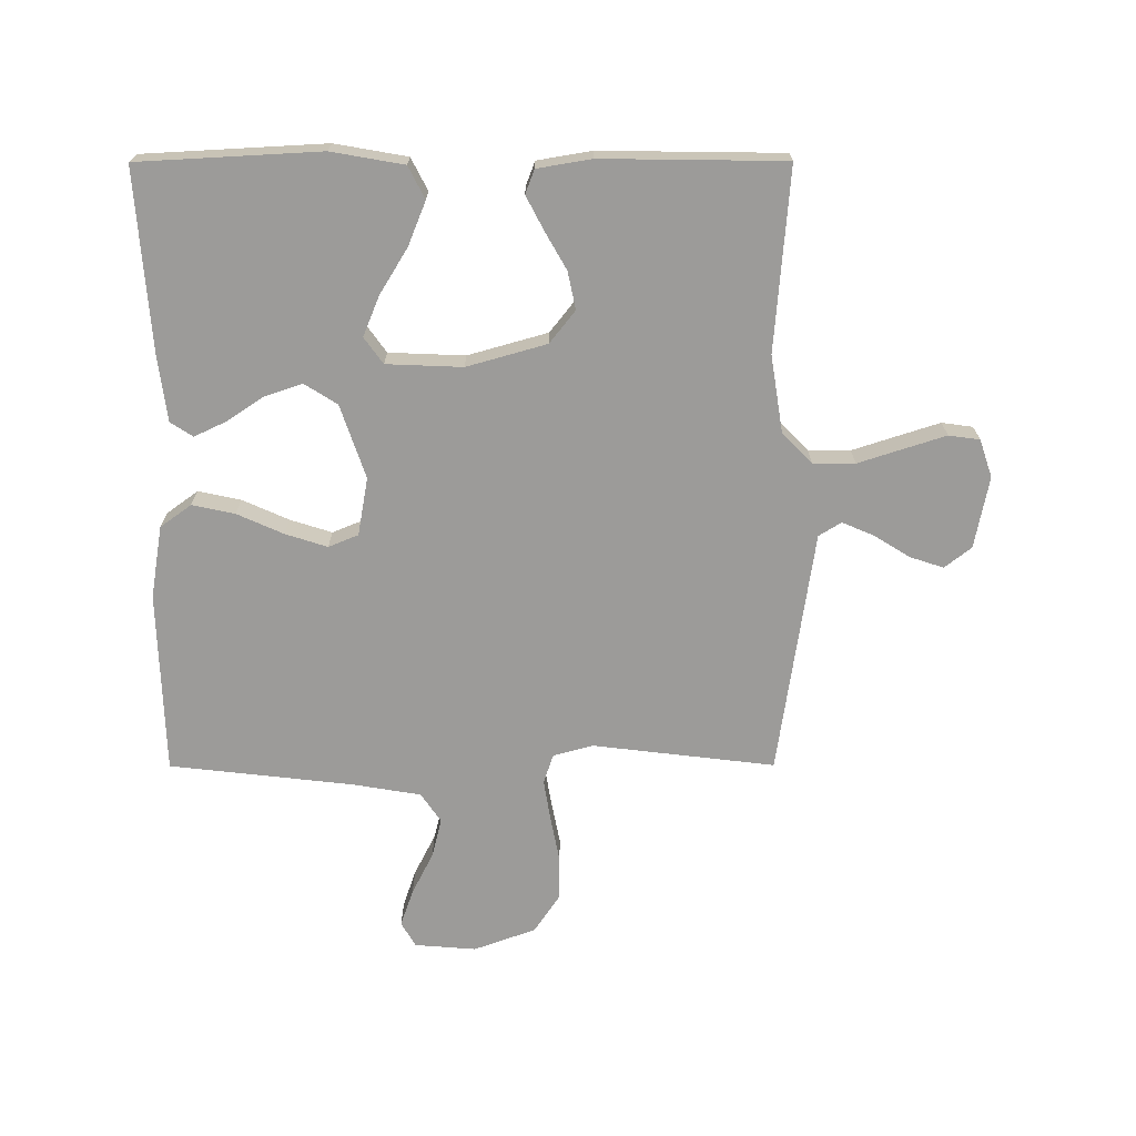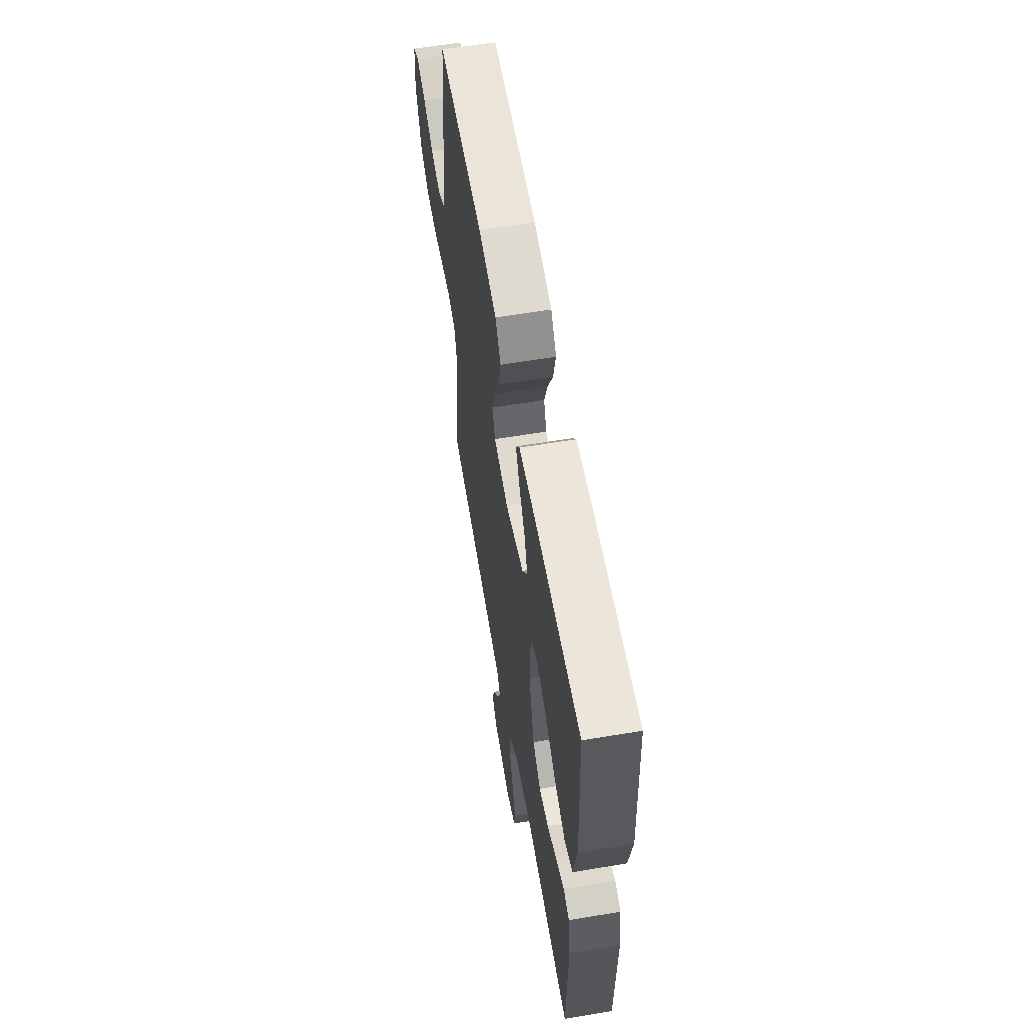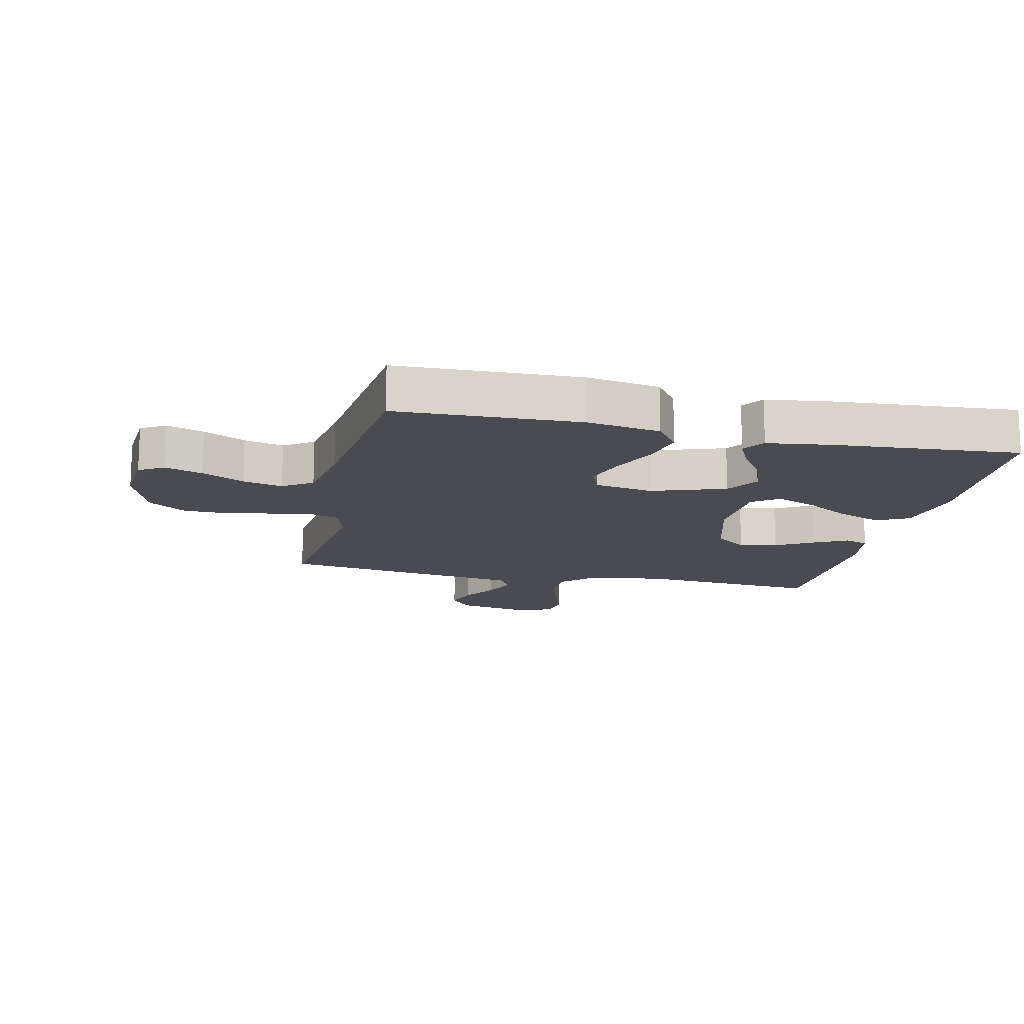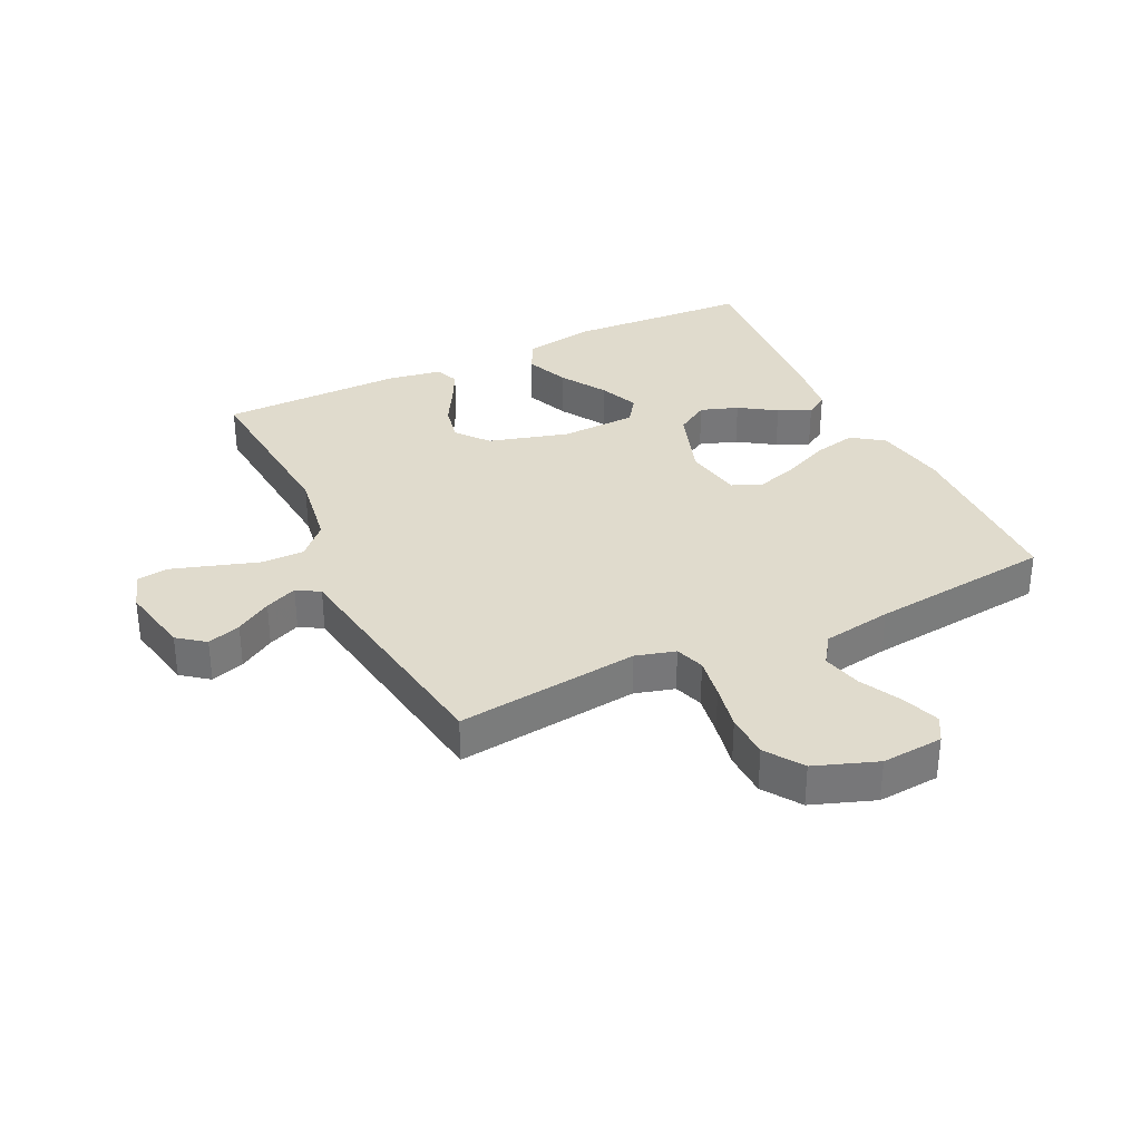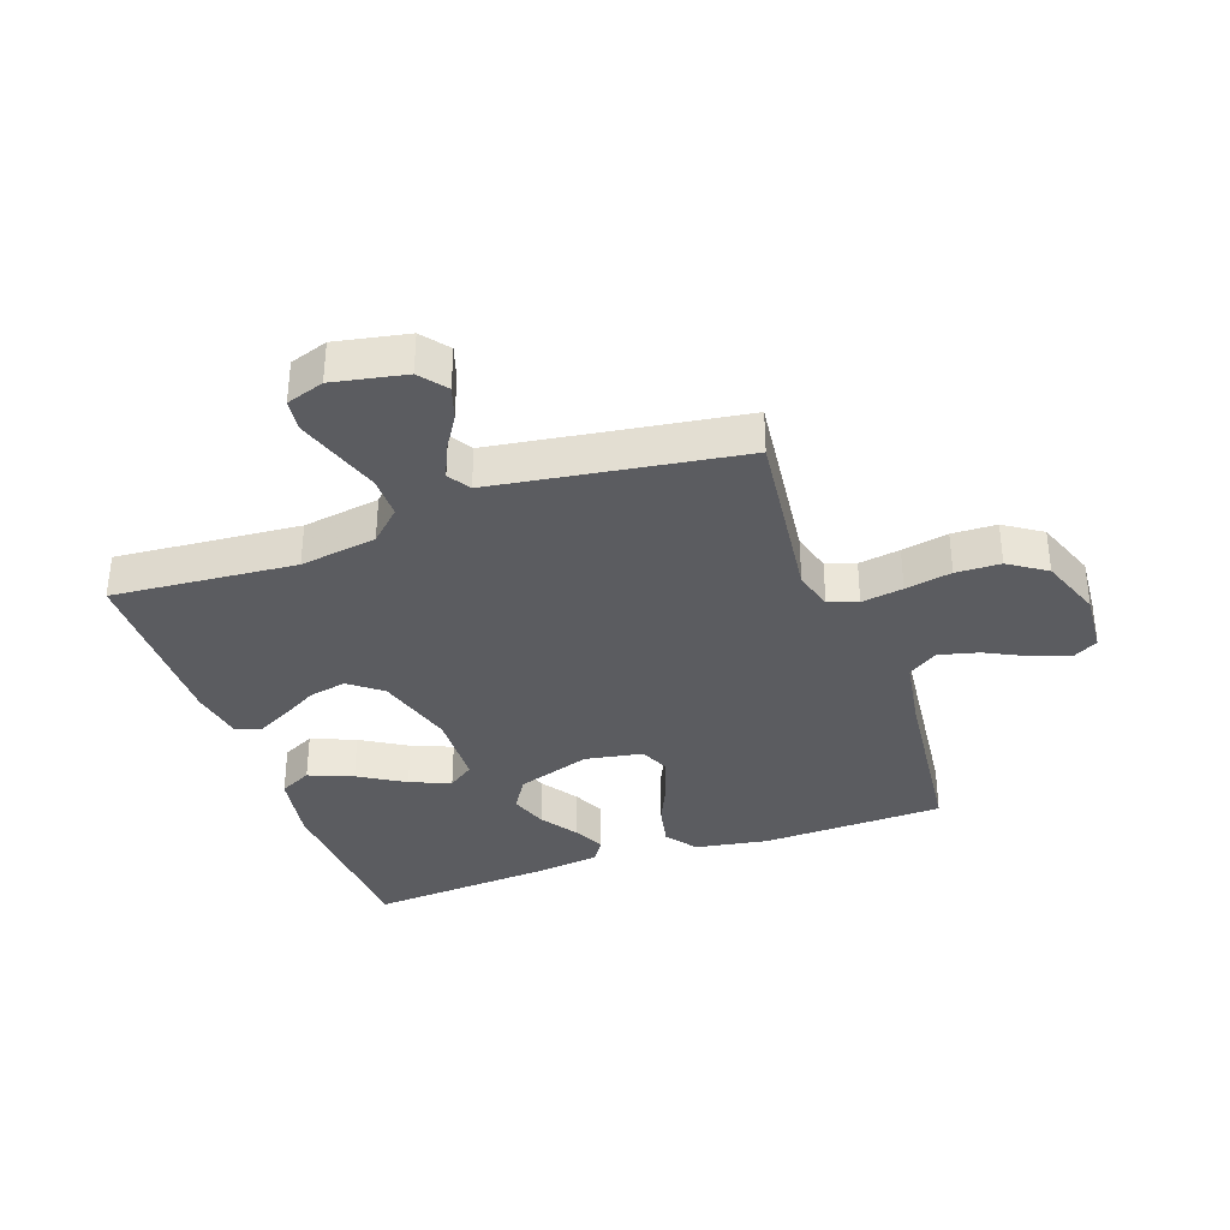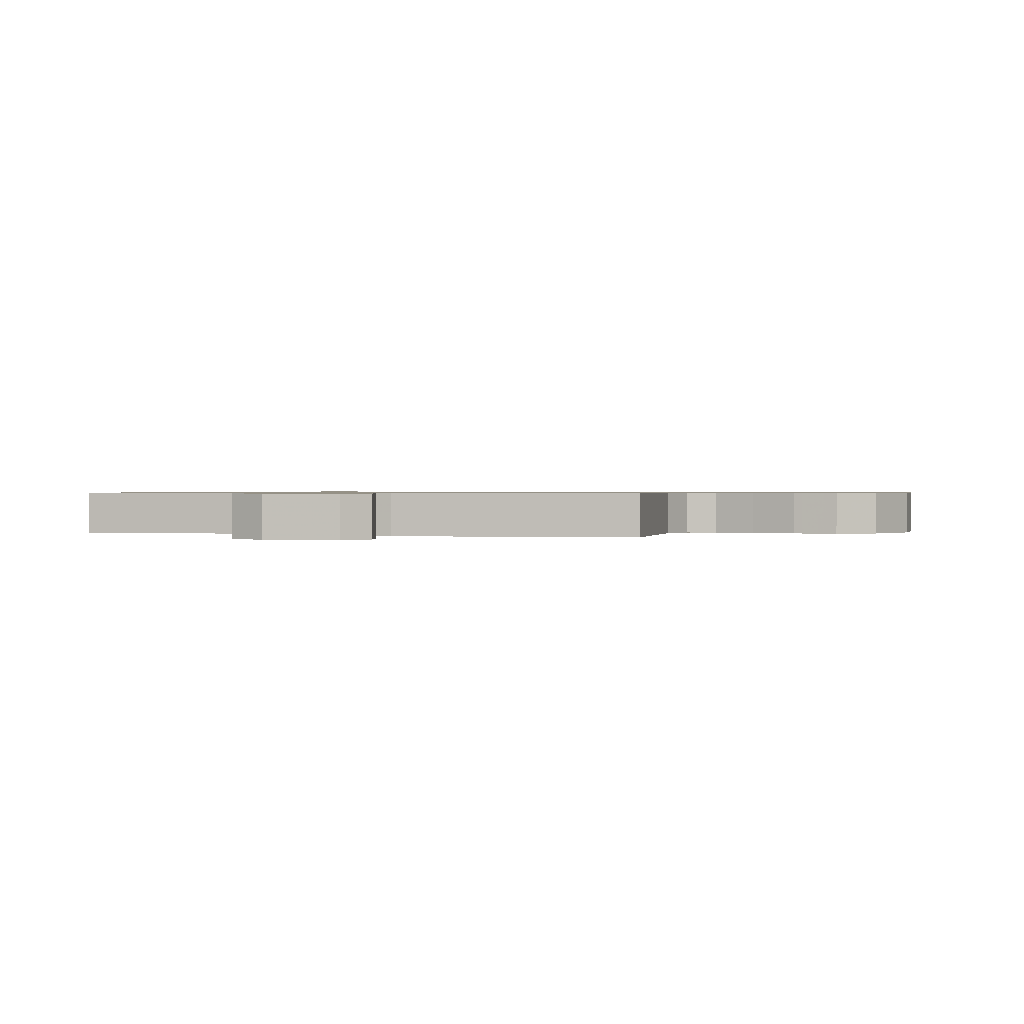
<metadata>
{"format":"obj","ext":"obj","renderer":"f3d","projection":"perspective","resolution":1024,"background":"white","views":[{"elev":-69.8,"azim":90.1,"up":"+Y"},{"elev":60.8,"azim":80.3,"up":"+Z"},{"elev":-14.6,"azim":-12.6,"up":"+Y"},{"elev":33.2,"azim":-115.8,"up":"+Y"},{"elev":-34.9,"azim":-160.5,"up":"+Y"},{"elev":0.7,"azim":-160.5,"up":"+Y"}]}
</metadata>
<code>
v -0.5 0.07 -0.5
v -0.464 0.07 -0.2
v -0.482 0.07 -0.135
v -0.53 0.07 -0.119
v -0.598 0.07 -0.13
v -0.674 0.07 -0.145
v -0.747 0.07 -0.143
v -0.808 0.07 -0.102
v -0.845 0.07 0
v -0.837 0.07 0.101
v -0.796 0.07 0.125
v -0.735 0.07 0.104
v -0.666 0.07 0.069
v -0.601 0.07 0.053
v -0.553 0.07 0.086
v -0.534 0.07 0.2
v -0.5 0.07 0.5
v -0.2 0.07 0.509
v -0.081 0.07 0.489
v -0.044 0.07 0.438
v -0.059 0.07 0.368
v -0.093 0.07 0.292
v -0.115 0.07 0.223
v -0.095 0.07 0.174
v 0 0.07 0.157
v 0.121 0.07 0.198
v 0.155 0.07 0.252
v 0.134 0.07 0.314
v 0.094 0.07 0.374
v 0.069 0.07 0.427
v 0.093 0.07 0.464
v 0.2 0.07 0.478
v 0.5 0.07 0.5
v 0.516 0.07 0.2
v 0.495 0.07 0.081
v 0.442 0.07 0.054
v 0.37 0.07 0.083
v 0.295 0.07 0.129
v 0.229 0.07 0.156
v 0.186 0.07 0.125
v 0.181 0.07 0
v 0.218 0.07 -0.131
v 0.271 0.07 -0.173
v 0.333 0.07 -0.16
v 0.396 0.07 -0.124
v 0.45 0.07 -0.096
v 0.489 0.07 -0.111
v 0.504 0.07 -0.2
v 0.5 0.07 -0.5
v 0.2 0.07 -0.476
v 0.074 0.07 -0.496
v 0.023 0.07 -0.545
v 0.023 0.07 -0.614
v 0.047 0.07 -0.688
v 0.069 0.07 -0.757
v 0.062 0.07 -0.808
v 0 0.07 -0.829
v -0.118 0.07 -0.806
v -0.152 0.07 -0.762
v -0.134 0.07 -0.707
v -0.098 0.07 -0.649
v -0.075 0.07 -0.596
v -0.098 0.07 -0.559
v -0.2 0.07 -0.544
v -0.5 0 -0.5
v -0.464 0 -0.2
v -0.482 0 -0.135
v -0.53 0 -0.119
v -0.598 0 -0.13
v -0.674 0 -0.145
v -0.747 0 -0.143
v -0.808 0 -0.102
v -0.845 0 0
v -0.837 0 0.101
v -0.796 0 0.125
v -0.735 0 0.104
v -0.666 0 0.069
v -0.601 0 0.053
v -0.553 0 0.086
v -0.534 0 0.2
v -0.5 0 0.5
v -0.2 0 0.509
v -0.081 0 0.489
v -0.044 0 0.438
v -0.059 0 0.368
v -0.093 0 0.292
v -0.115 0 0.223
v -0.095 0 0.174
v 0 0 0.157
v 0.121 0 0.198
v 0.155 0 0.252
v 0.134 0 0.314
v 0.094 0 0.374
v 0.069 0 0.427
v 0.093 0 0.464
v 0.2 0 0.478
v 0.5 0 0.5
v 0.516 0 0.2
v 0.495 0 0.081
v 0.442 0 0.054
v 0.37 0 0.083
v 0.295 0 0.129
v 0.229 0 0.156
v 0.186 0 0.125
v 0.181 0 0
v 0.218 0 -0.131
v 0.271 0 -0.173
v 0.333 0 -0.16
v 0.396 0 -0.124
v 0.45 0 -0.096
v 0.489 0 -0.111
v 0.504 0 -0.2
v 0.5 0 -0.5
v 0.2 0 -0.476
v 0.074 0 -0.496
v 0.023 0 -0.545
v 0.023 0 -0.614
v 0.047 0 -0.688
v 0.069 0 -0.757
v 0.062 0 -0.808
v 0 0 -0.829
v -0.118 0 -0.806
v -0.152 0 -0.762
v -0.134 0 -0.707
v -0.098 0 -0.649
v -0.075 0 -0.596
v -0.098 0 -0.559
v -0.2 0 -0.544
f 58 59 60 61
f 58 61 62
f 57 58 62
f 56 57 62
f 53 54 55 56
f 53 56 62 63
f 47 48 49 50
f 47 50 51
f 44 45 46 47
f 44 47 51
f 43 44 51 52
f 35 36 37 38
f 35 38 39
f 34 35 39
f 33 34 39
f 32 33 39 40
f 28 29 30 31
f 27 28 31 32
f 19 20 21 22
f 19 22 23
f 16 17 18 19
f 15 16 19 23
f 14 15 23 24
f 10 11 12 13
f 10 13 14
f 9 10 14
f 8 9 14
f 5 6 7 8
f 4 5 8 14
f 3 4 14 24
f 64 1 2
f 63 64 2 3
f 52 53 63 3
f 42 43 52 3
f 27 32 40 41
f 26 27 41
f 25 26 41 42
f 3 24 25 42
f 125 124 123 122
f 126 125 122
f 126 122 121
f 126 121 120
f 120 119 118 117
f 127 126 120 117
f 114 113 112 111
f 115 114 111
f 111 110 109 108
f 115 111 108
f 116 115 108 107
f 102 101 100 99
f 103 102 99
f 103 99 98
f 103 98 97
f 104 103 97 96
f 95 94 93 92
f 96 95 92 91
f 86 85 84 83
f 87 86 83
f 83 82 81 80
f 87 83 80 79
f 88 87 79 78
f 77 76 75 74
f 78 77 74
f 78 74 73
f 78 73 72
f 72 71 70 69
f 78 72 69 68
f 88 78 68 67
f 66 65 128
f 67 66 128 127
f 67 127 117 116
f 67 116 107 106
f 105 104 96 91
f 105 91 90
f 106 105 90 89
f 106 89 88 67
f 1 65 66 2
f 2 66 67 3
f 3 67 68 4
f 4 68 69 5
f 5 69 70 6
f 6 70 71 7
f 7 71 72 8
f 8 72 73 9
f 9 73 74 10
f 10 74 75 11
f 11 75 76 12
f 12 76 77 13
f 13 77 78 14
f 14 78 79 15
f 15 79 80 16
f 16 80 81 17
f 17 81 82 18
f 18 82 83 19
f 19 83 84 20
f 20 84 85 21
f 21 85 86 22
f 22 86 87 23
f 23 87 88 24
f 24 88 89 25
f 25 89 90 26
f 26 90 91 27
f 27 91 92 28
f 28 92 93 29
f 29 93 94 30
f 30 94 95 31
f 31 95 96 32
f 32 96 97 33
f 33 97 98 34
f 34 98 99 35
f 35 99 100 36
f 36 100 101 37
f 37 101 102 38
f 38 102 103 39
f 39 103 104 40
f 40 104 105 41
f 41 105 106 42
f 42 106 107 43
f 43 107 108 44
f 44 108 109 45
f 45 109 110 46
f 46 110 111 47
f 47 111 112 48
f 48 112 113 49
f 49 113 114 50
f 50 114 115 51
f 51 115 116 52
f 52 116 117 53
f 53 117 118 54
f 54 118 119 55
f 55 119 120 56
f 56 120 121 57
f 57 121 122 58
f 58 122 123 59
f 59 123 124 60
f 60 124 125 61
f 61 125 126 62
f 62 126 127 63
f 63 127 128 64
f 64 128 65 1

</code>
